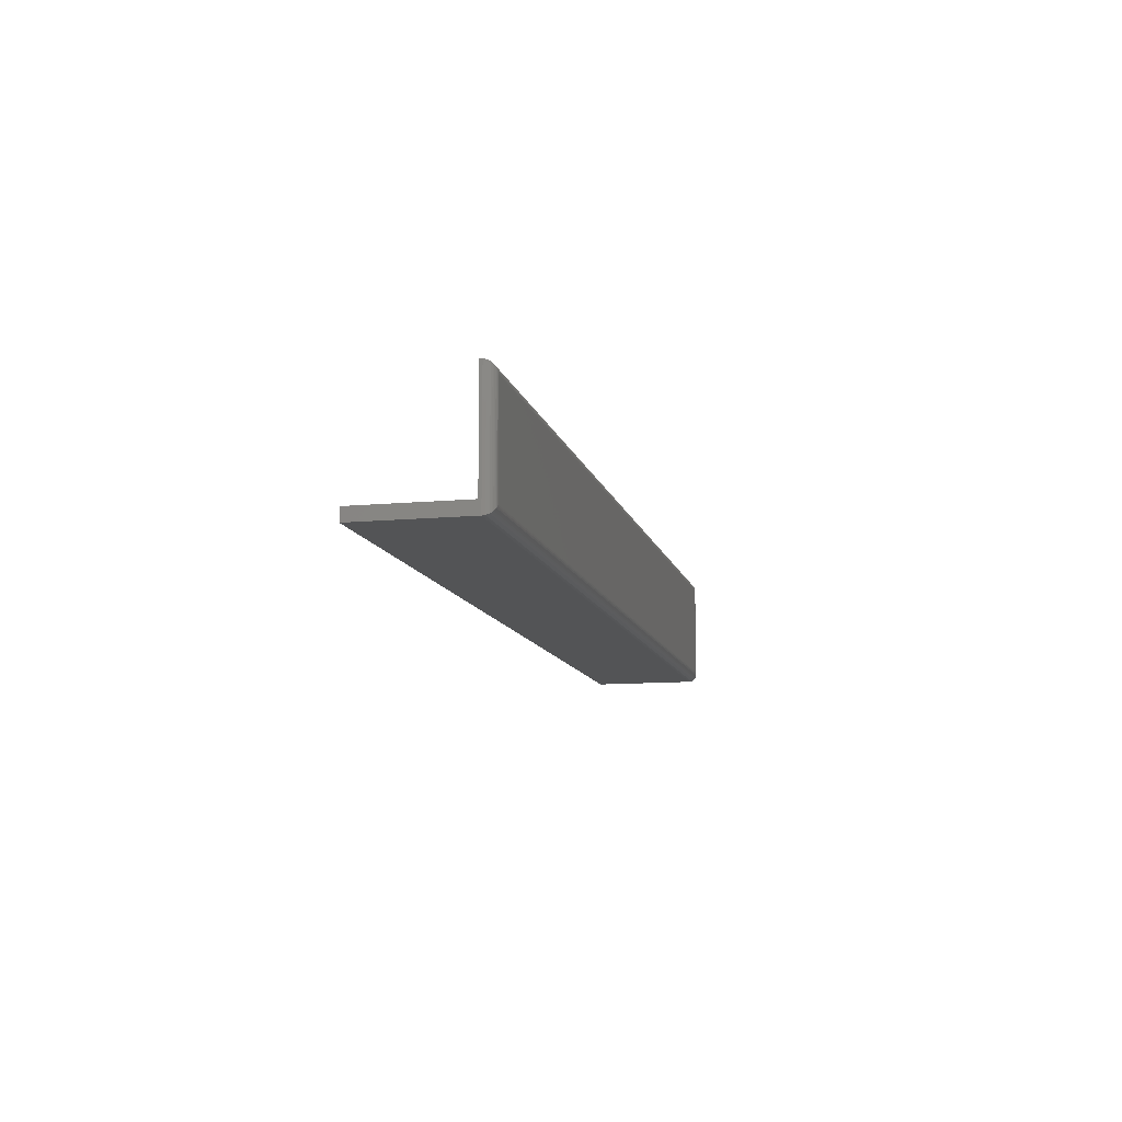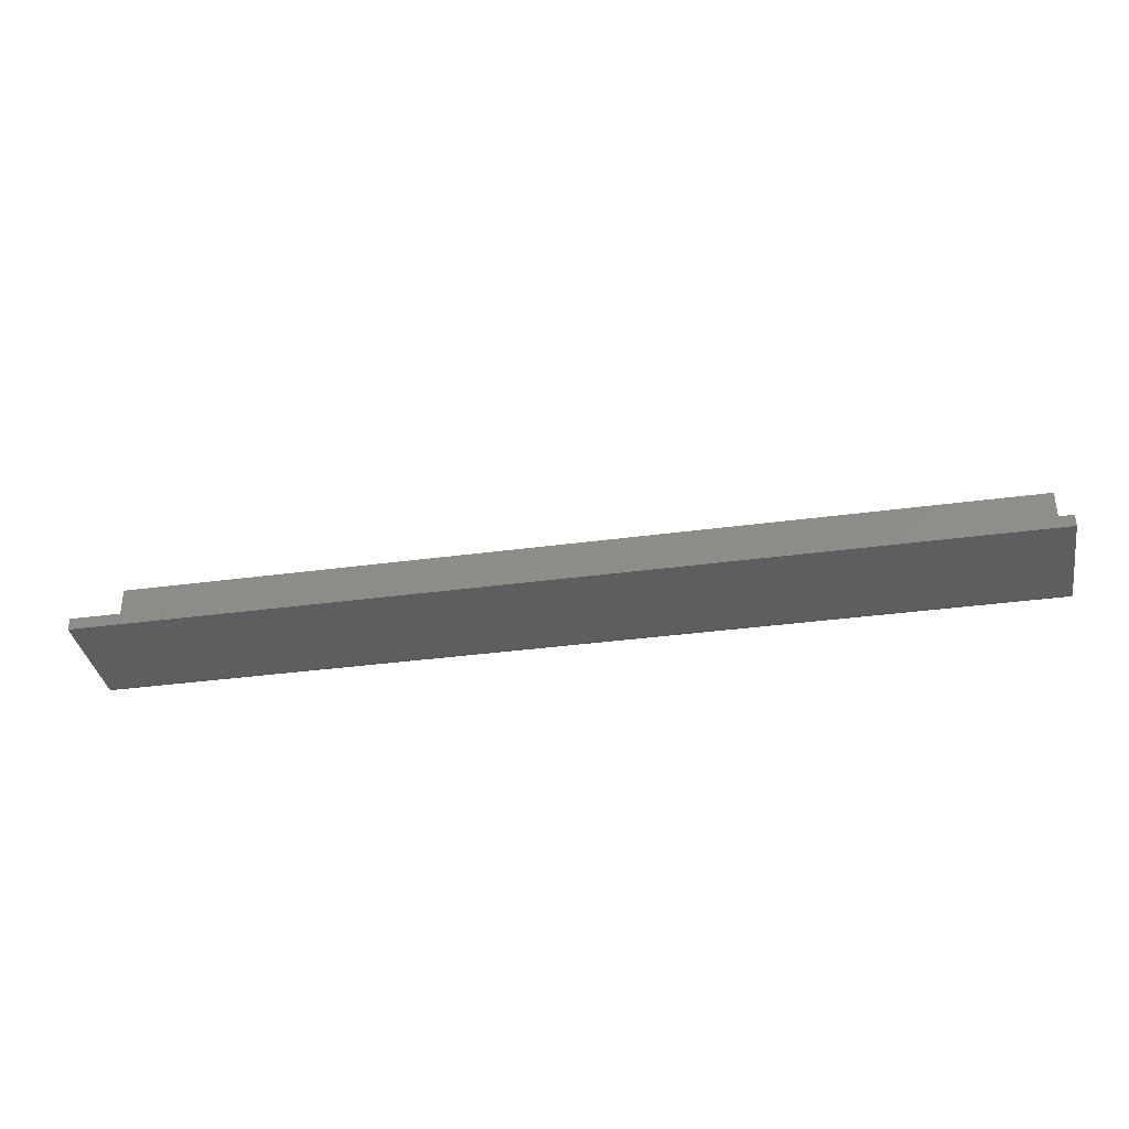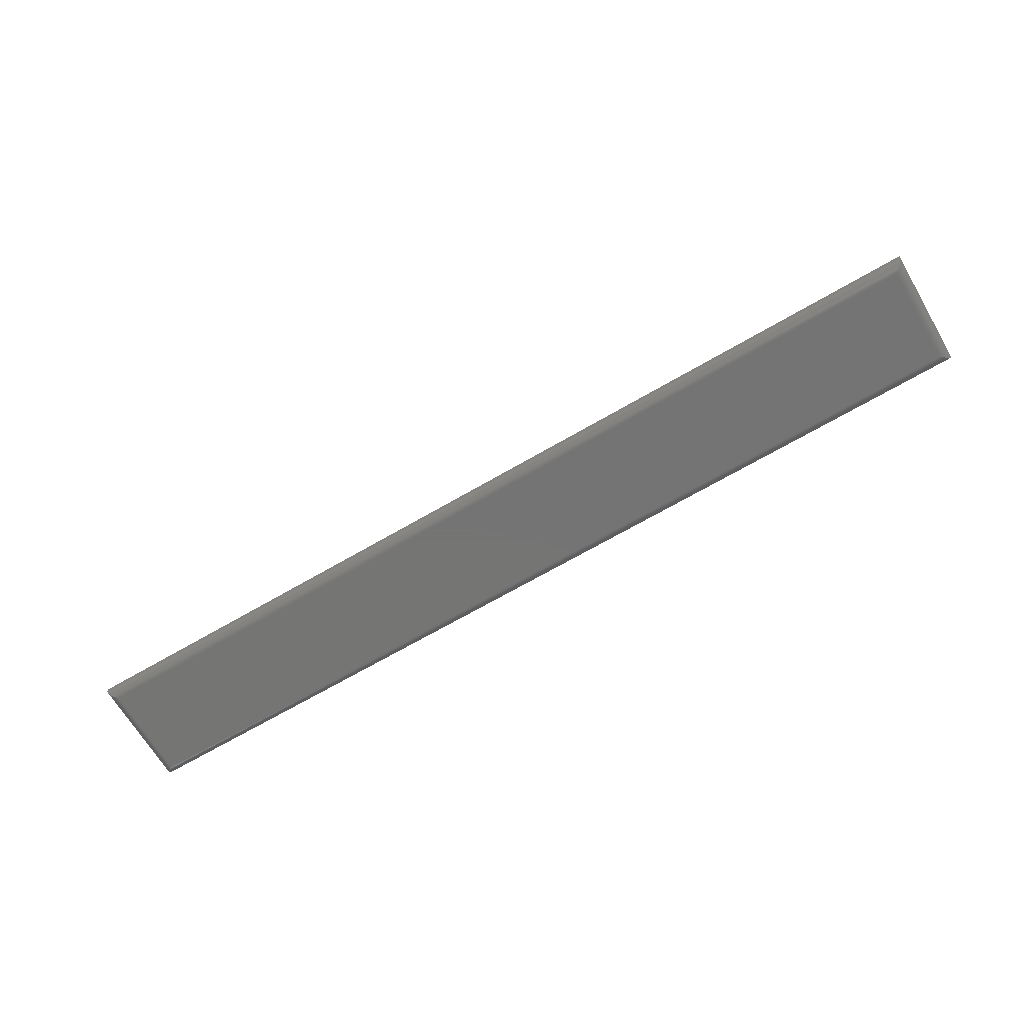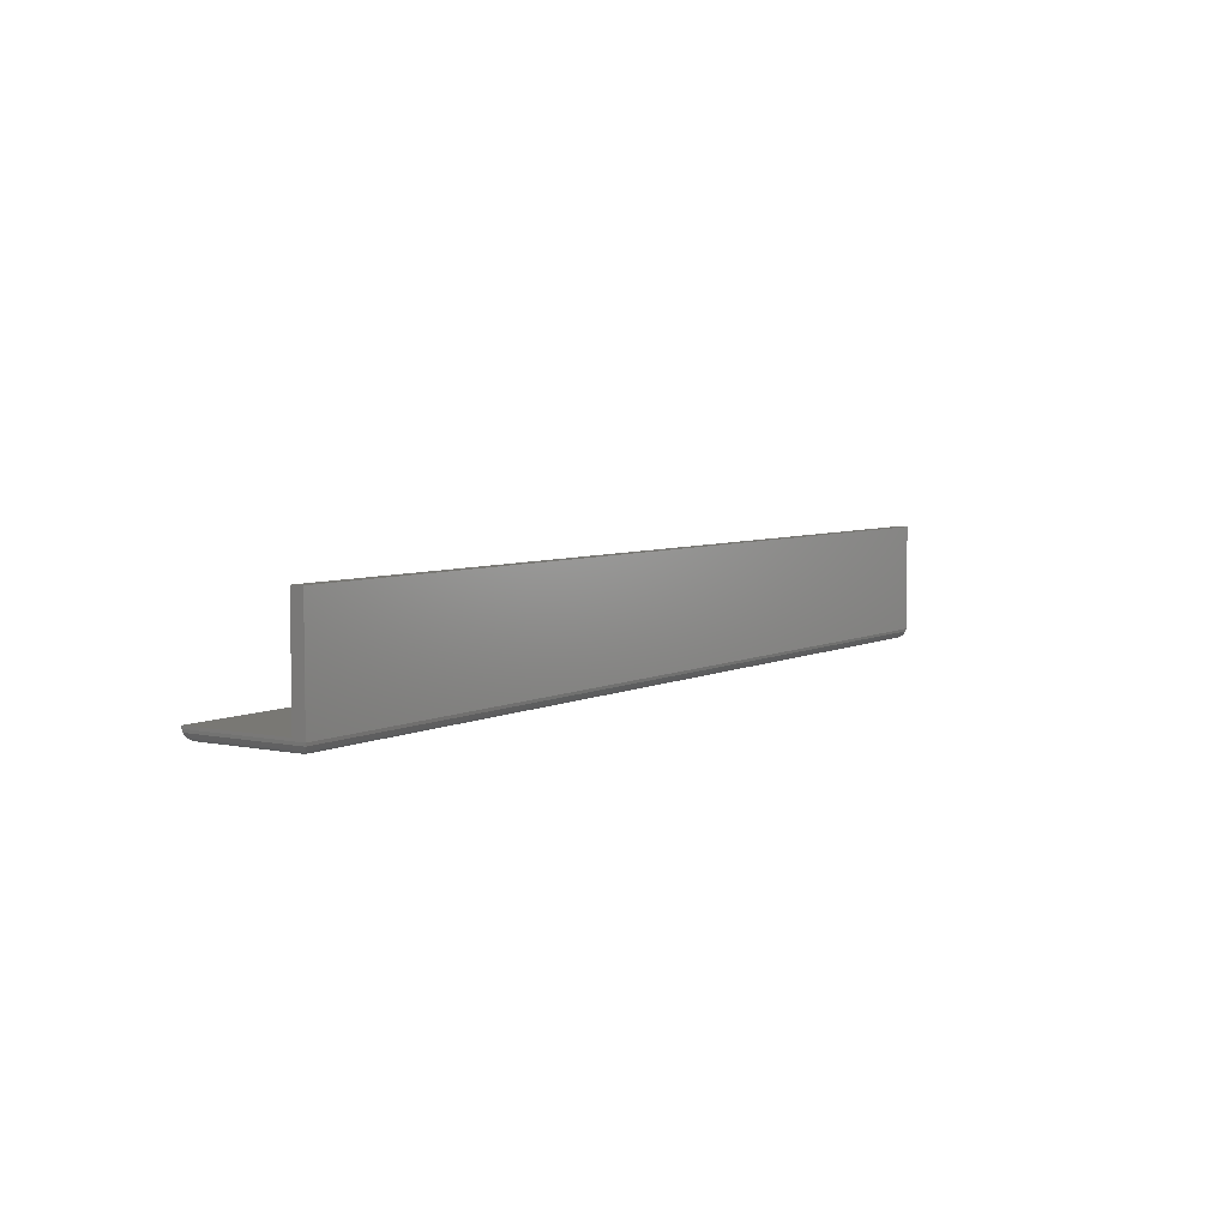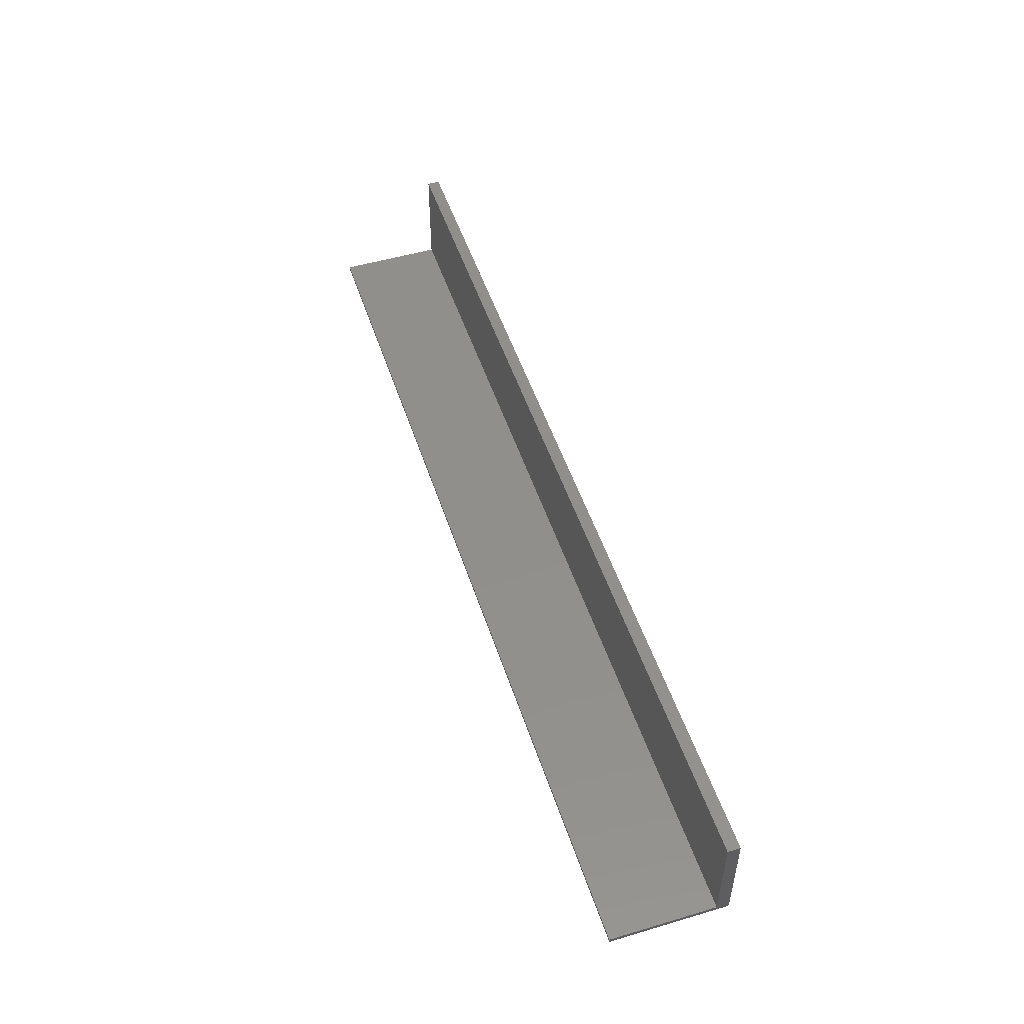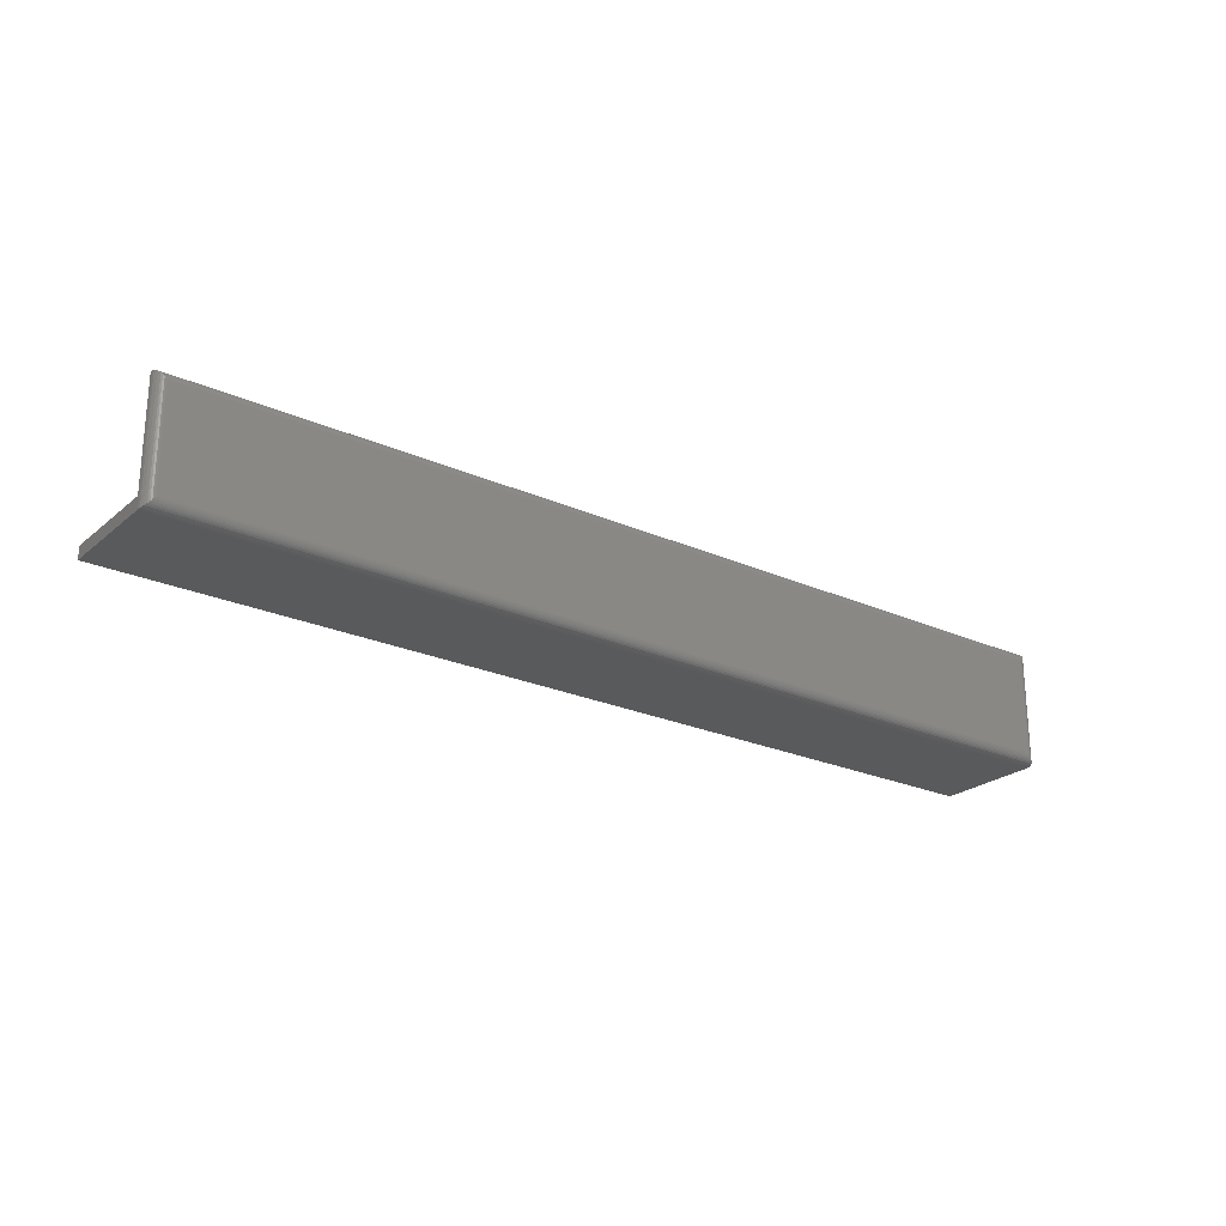
<metadata>
{"format":"stl","ext":"stl","renderer":"f3d","projection":"perspective","resolution":1024,"background":"white","views":[{"elev":-11.1,"azim":102.9,"up":"+Y"},{"elev":-35.7,"azim":10.1,"up":"+Y"},{"elev":-66.9,"azim":-149.5,"up":"+Z"},{"elev":5.3,"azim":-56.5,"up":"+Z"},{"elev":50.6,"azim":-107.9,"up":"+Z"},{"elev":-23.9,"azim":143.4,"up":"+Y"}]}
</metadata>
<code>
# stl→obj: 44 verts, 84 faces
v -0.75 4.784e-19 0.007812
v -0.75 -0.09375 0.007812
v -0.75 6.043e-19 0.009868
v -0.75 -0.08388 0.009868
v -0.75 -0.09375 0.09375
v -0.75 -0.08388 0.09375
v 0 6.043e-19 0.009868
v 0 -0.09375 0.007812
v 0 4.784e-19 0.007812
v 0 -0.08388 0.009868
v 0 -0.09375 0.09375
v 0 -0.08388 0.09375
v -0.007812 -0.08594 -4.784e-19
v -0.7422 -0.08594 -4.784e-19
v -0.007812 -0.007812 -5.262e-18
v -0.7422 -0.007812 -5.262e-18
v -0.006567 -0.08718 9.925e-05
v -0.7434 -0.08718 9.925e-05
v -0.0003152 -0.09343 0.005616
v -0.7486 -0.09234 0.003342
v -0.001405 -0.09234 0.003342
v -0.7478 -0.09154 0.002368
v -0.00221 -0.09154 0.002368
v -0.7468 -0.09059 0.001539
v -0.003156 -0.09059 0.001539
v -0.7458 -0.08953 0.0008761
v -0.004218 -0.08953 0.0008761
v -0.7446 -0.08839 0.0003935
v -0.005364 -0.08839 0.0003935
v -0.7497 -0.09343 0.005616
v -0.7434 -0.006571 9.925e-05
v -0.7486 -0.001405 0.003342
v -0.7478 -0.00221 0.002368
v -0.7468 -0.003156 0.001539
v -0.7458 -0.004218 0.0008761
v -0.7446 -0.005364 0.0003935
v -0.7497 -0.0003152 0.005616
v -0.006571 -0.006567 9.925e-05
v -0.005364 -0.005364 0.0003935
v -0.004218 -0.004218 0.0008761
v -0.003156 -0.003156 0.001539
v -0.00221 -0.00221 0.002368
v -0.001405 -0.001405 0.003342
v -0.0003152 -0.0003152 0.005616
f 1 2 3
f 2 4 3
f 2 5 4
f 5 6 4
f 7 8 9
f 7 10 8
f 10 11 8
f 10 12 11
f 11 5 8
f 8 5 2
f 9 1 7
f 7 1 3
f 13 14 15
f 15 14 16
f 14 17 18
f 14 13 17
f 19 20 21
f 20 22 21
f 21 22 23
f 22 24 23
f 23 24 25
f 24 26 25
f 25 26 27
f 26 28 27
f 27 28 29
f 28 18 29
f 29 18 17
f 8 2 19
f 19 2 30
f 19 30 20
f 16 18 31
f 16 14 18
f 30 32 20
f 32 33 20
f 20 33 22
f 33 34 22
f 22 34 24
f 34 35 24
f 24 35 26
f 35 36 26
f 26 36 28
f 36 31 28
f 28 31 18
f 2 1 30
f 30 1 37
f 30 37 32
f 15 31 38
f 15 16 31
f 31 36 38
f 38 36 39
f 36 35 39
f 39 35 40
f 35 34 40
f 40 34 41
f 34 33 41
f 41 33 42
f 33 32 42
f 42 32 43
f 32 37 43
f 1 9 37
f 37 9 44
f 37 44 43
f 13 38 17
f 13 15 38
f 38 39 17
f 17 39 29
f 39 40 29
f 29 40 27
f 40 41 27
f 27 41 25
f 41 42 25
f 25 42 23
f 42 43 23
f 23 43 21
f 43 44 21
f 9 8 44
f 44 8 19
f 44 19 21
f 12 6 11
f 11 6 5
f 10 4 12
f 12 4 6
f 7 3 10
f 10 3 4

</code>
